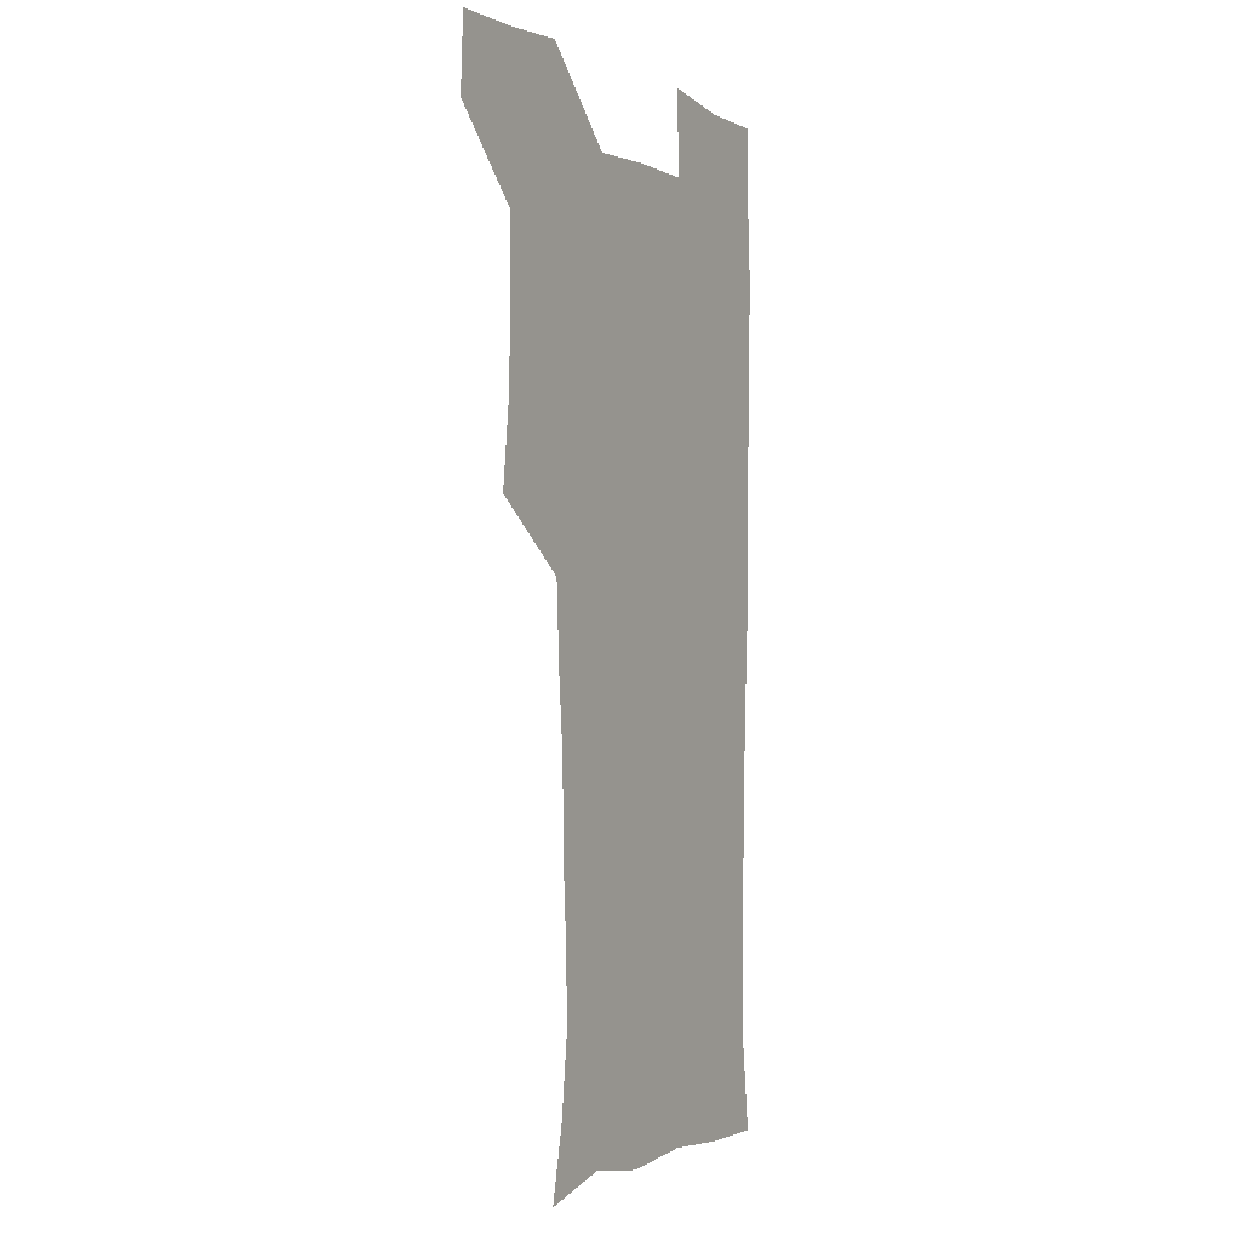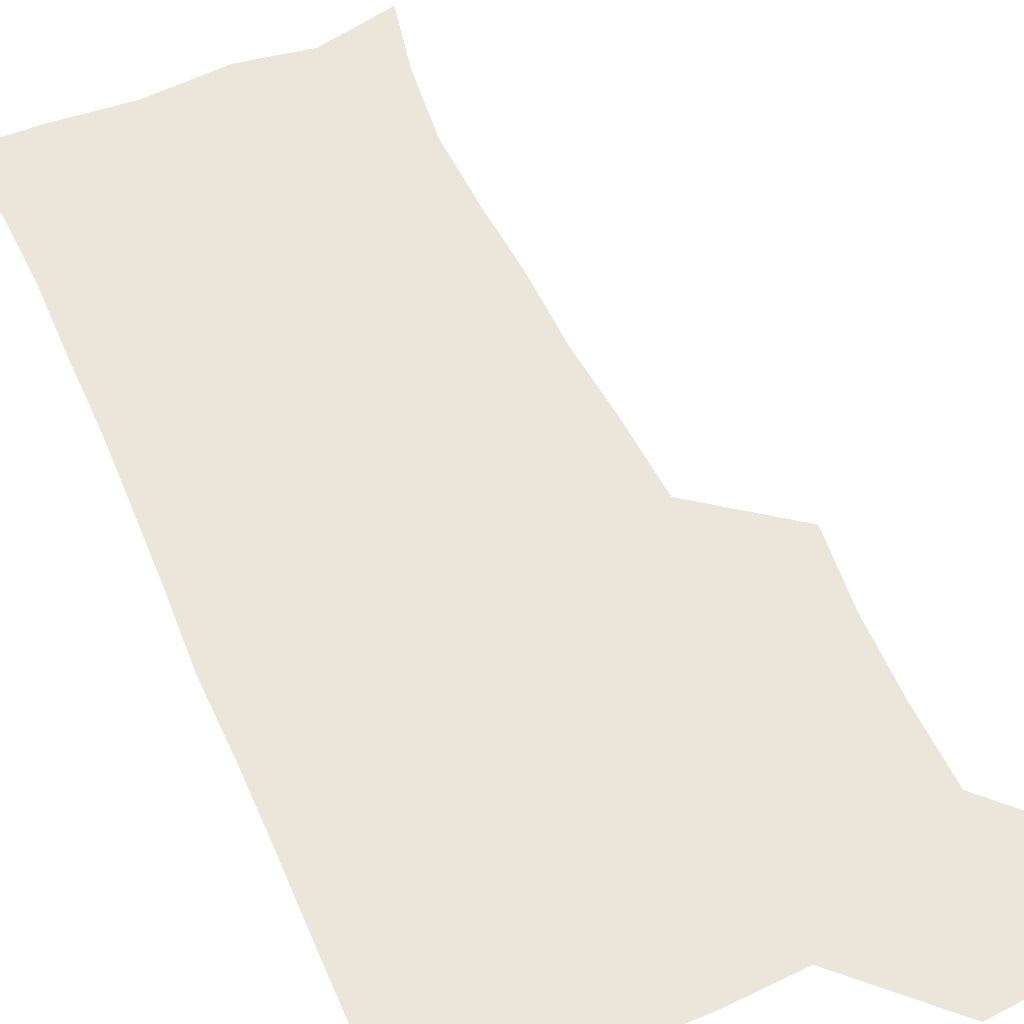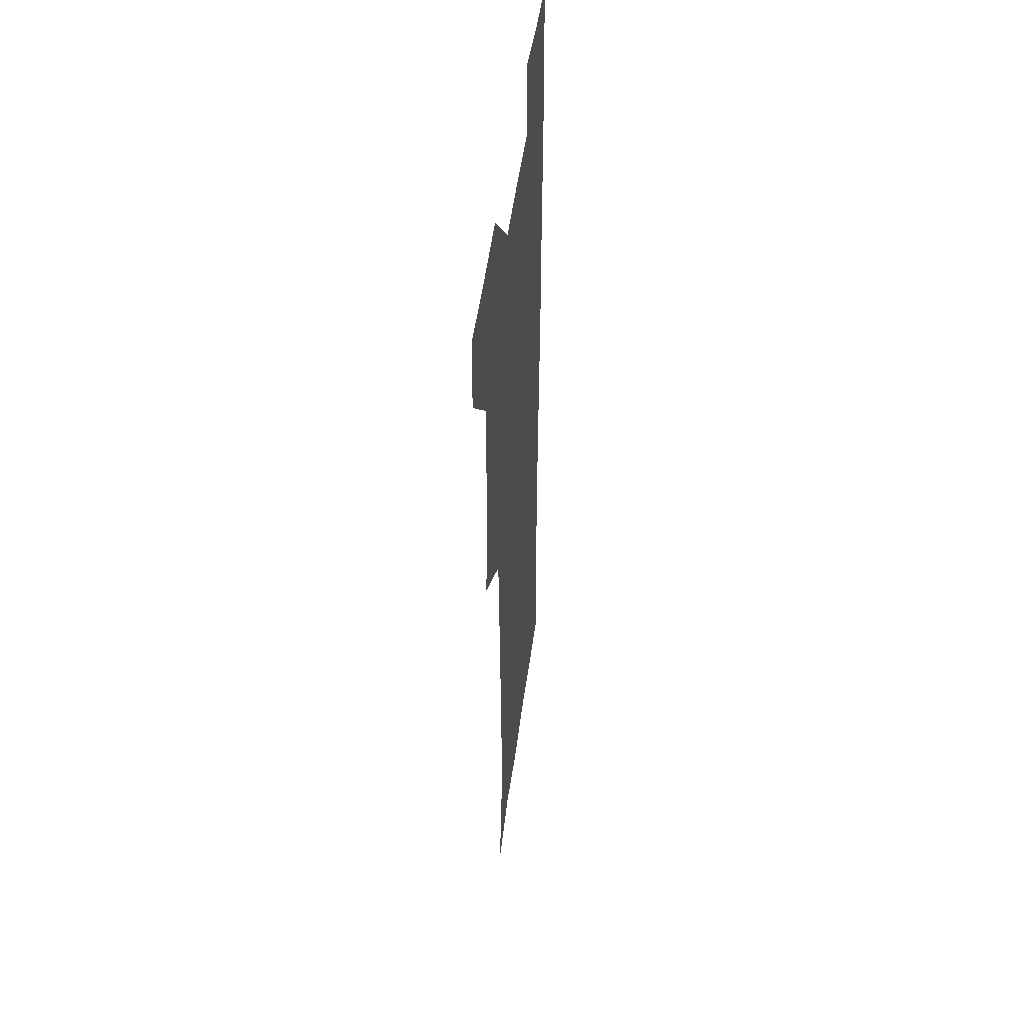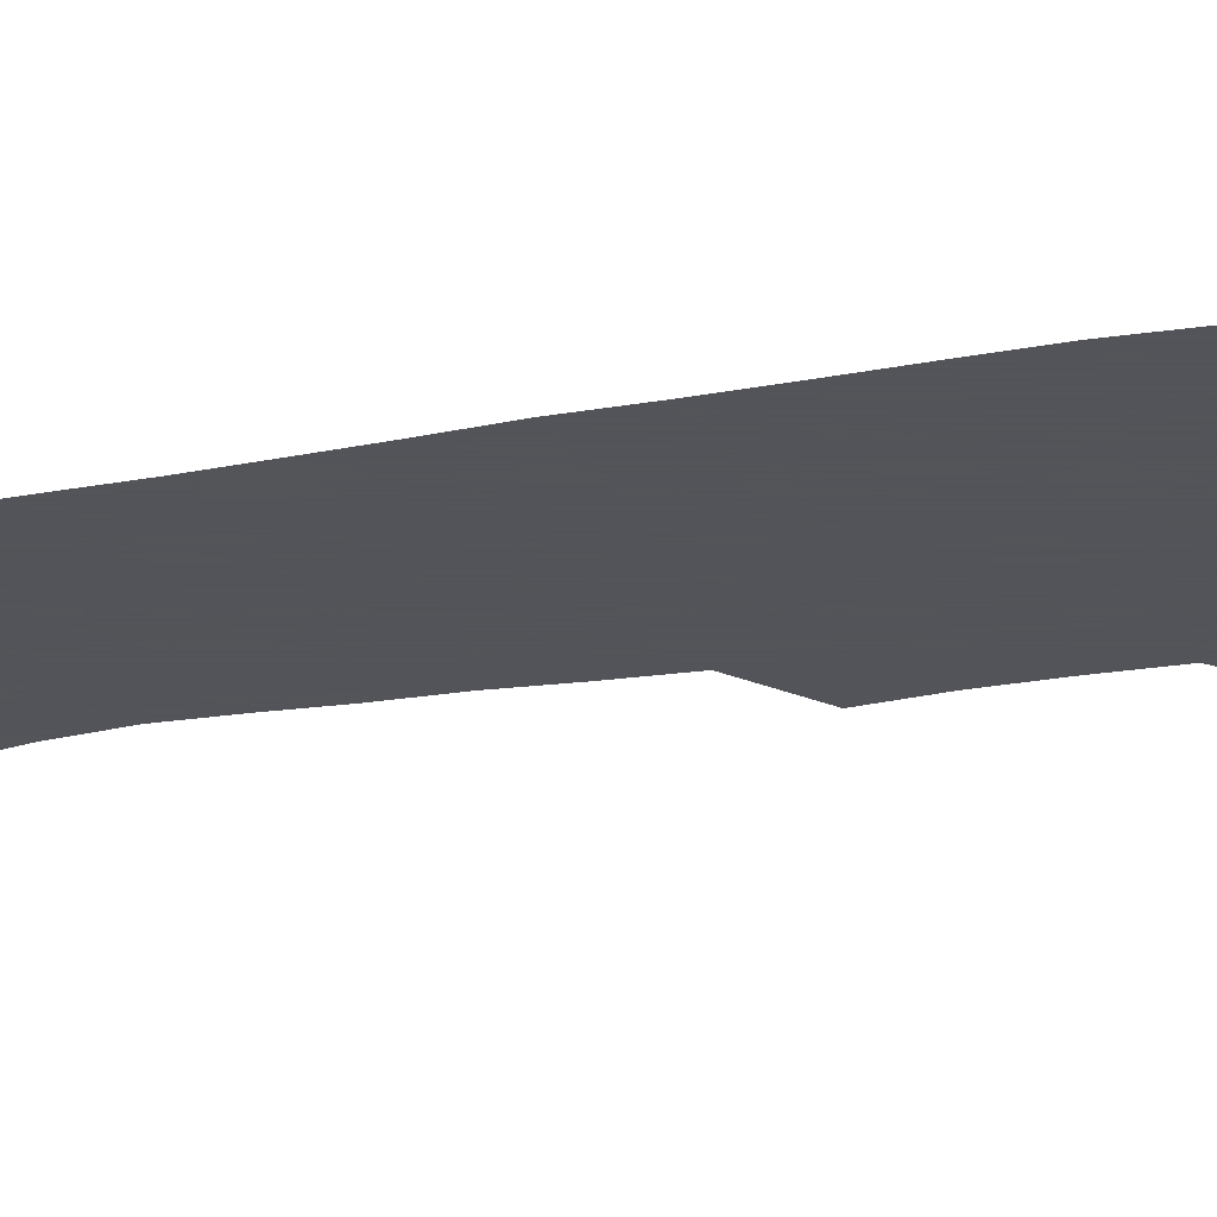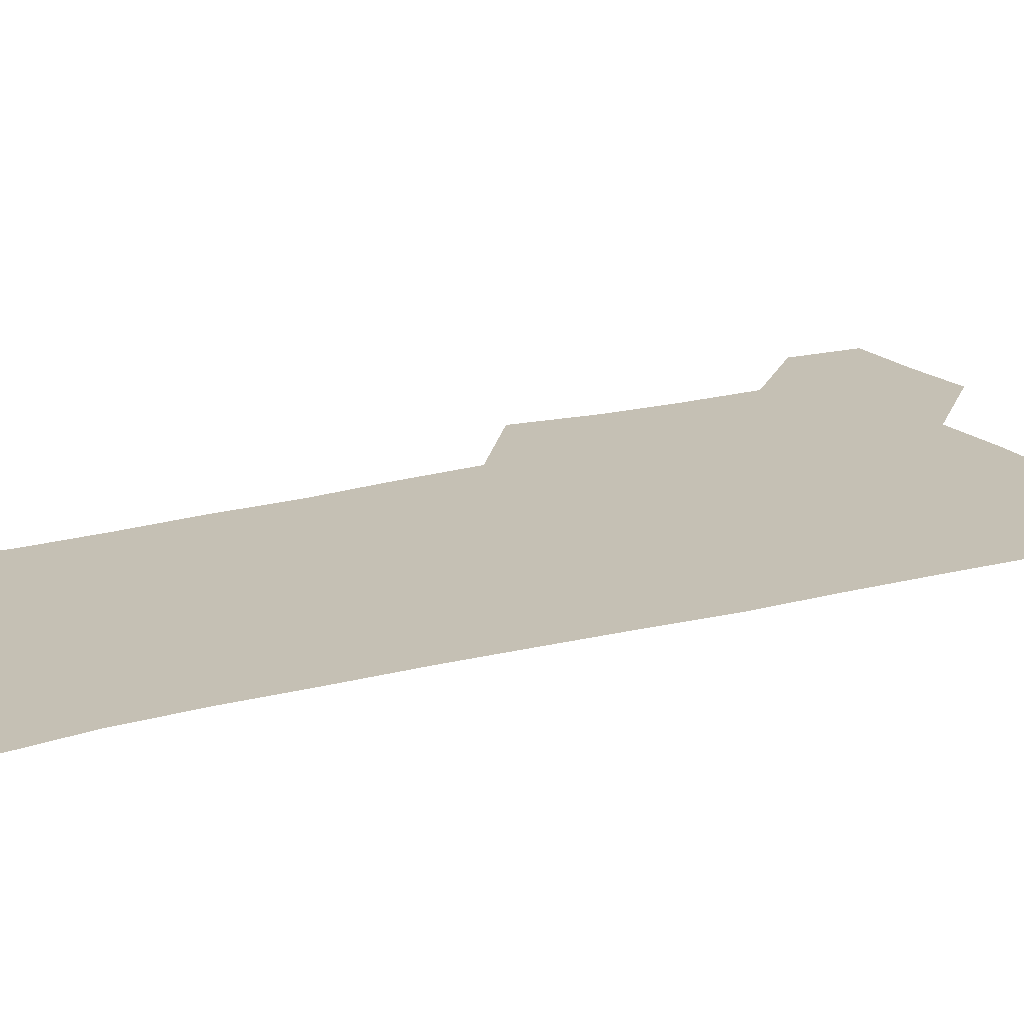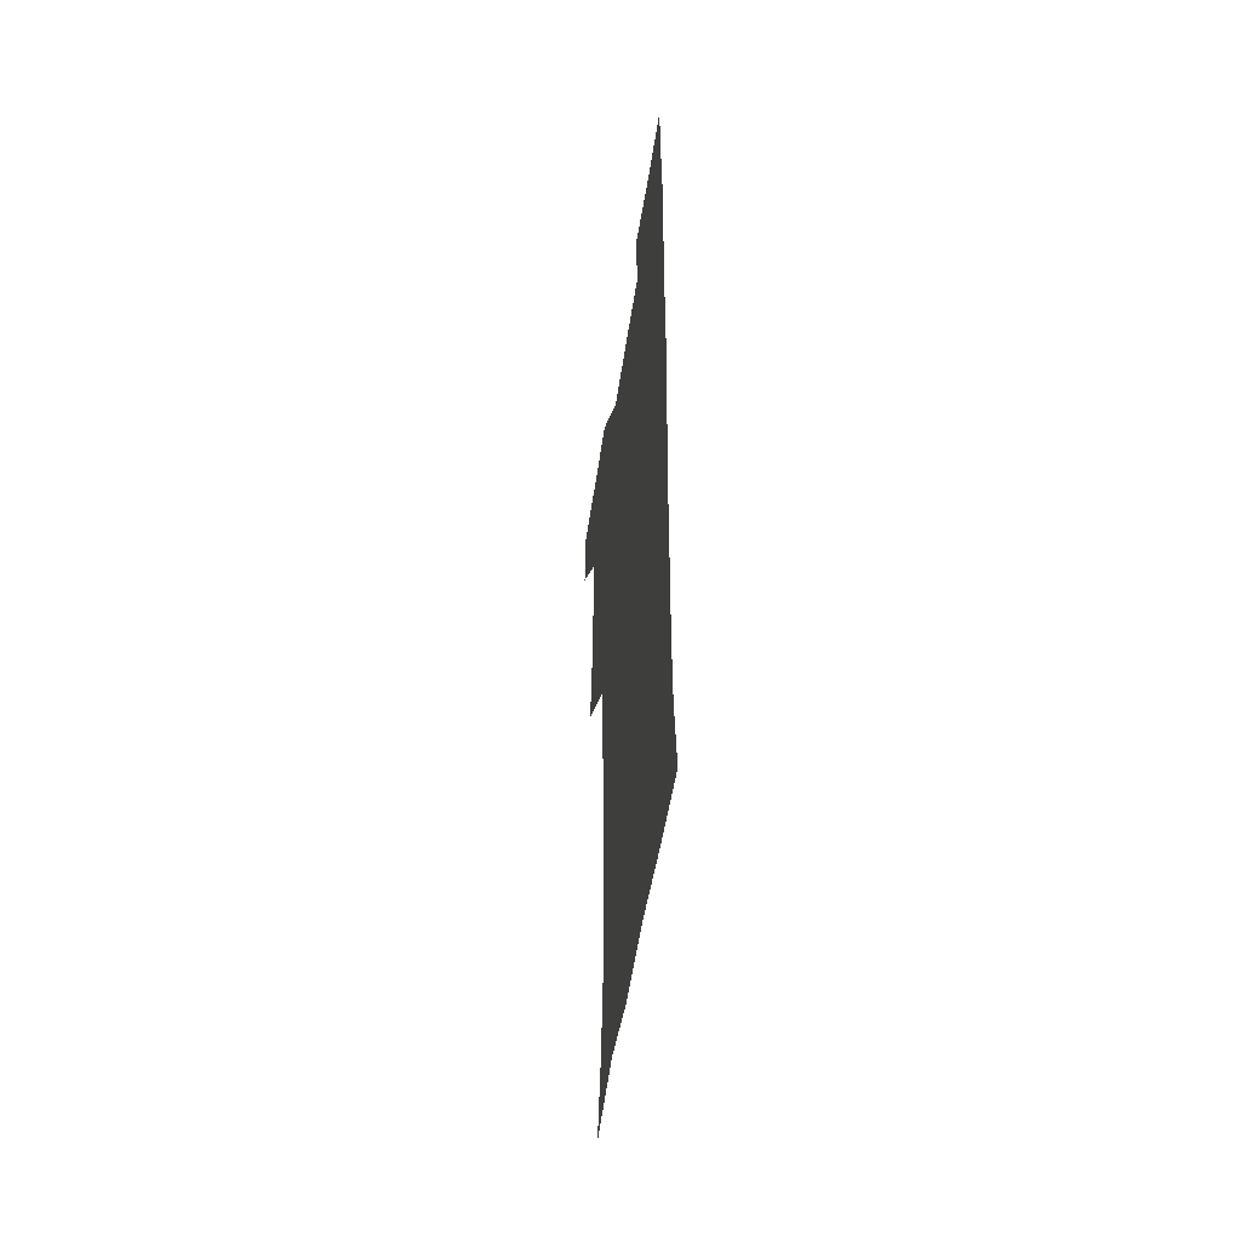
<metadata>
{"format":"obj","ext":"obj","renderer":"f3d","projection":"perspective","resolution":1024,"background":"white","views":[{"elev":-0.7,"azim":-61.1,"up":"+Y"},{"elev":56.3,"azim":155.7,"up":"+Z"},{"elev":47.5,"azim":-82.8,"up":"+Y"},{"elev":-23.9,"azim":106.4,"up":"+Z"},{"elev":18.2,"azim":61.6,"up":"+Z"},{"elev":-52.7,"azim":81.5,"up":"+Y"}]}
</metadata>
<code>
v 479.6 540.7 0
v 481.1 569.9 0
v 505.7 414.8 0
v 509.4 447.1 0
v 510.3 478.6 0
v 509.9 509.6 0
v 512.8 539.4 0
v 510.7 570.4 0
v 538.3 173.5 0
v 544.2 201.3 0
v 547.9 233 0
v 547 263.8 0
v 545.2 293.4 0
v 544.8 325.6 0
v 542.3 355.9 0
v 540.7 388.2 0
v 542.3 421 0
v 542.5 451.2 0
v 543 481 0
v 544.9 510.6 0
v 542.6 540 0
v 539.2 572.4 0
v 568.6 180.2 0
v 575.2 212.8 0
v 576.2 243.3 0
v 575.6 272.5 0
v 573.9 300.8 0
v 574.2 332.9 0
v 573.9 363.8 0
v 573.6 394.1 0
v 573 423.5 0
v 573.6 453.5 0
v 573.2 482.2 0
v 573.2 510.9 0
v 572.4 539.3 0
v 597.2 175.3 0
v 602.9 217.4 0
v 603.3 247 0
v 602.7 275.4 0
v 602.9 306.6 0
v 602.6 336.2 0
v 602.3 366 0
v 602.1 395.2 0
v 602.2 424.9 0
v 602.3 454.1 0
v 602.5 482.9 0
v 602.2 511.1 0
v 601.4 540.7 0
v 629.9 177.5 0
v 630 216 0
v 629.9 246.4 0
v 629.9 277.2 0
v 630.1 305.5 0
v 630 336.6 0
v 630.1 365.9 0
v 630.3 395.1 0
v 630.5 424.4 0
v 630.7 453.6 0
v 630.9 482.6 0
v 631.1 511.3 0
v 631.4 540.3 0
v 629.6 573.9 0
v 661.1 174.6 0
v 657.2 213.9 0
v 657.7 242.2 0
v 656.9 274.4 0
v 657.2 304.5 0
v 657.7 334.1 0
v 658 364 0
v 658.5 393.7 0
v 659.2 423 0
v 659.7 452.5 0
v 659.9 482.1 0
v 659.6 511.4 0
v 660.5 539.7 0
v 660.8 569.8 0
v 689.7 173.8 0
v 685.8 207 0
v 685.1 236.8 0
v 685.9 266.1 0
v 686.1 296.9 0
v 687.3 327.2 0
v 688.6 357.4 0
v 690.4 387.2 0
v 690.2 418.5 0
v 690.7 449.3 0
v 691.5 479.6 0
v 692 509.8 0
v 690.4 540.4 0
v 690.5 569.8 0
f 6 7 1
f 1 7 2
f 7 8 2
f 16 17 3
f 3 17 4
f 17 18 4
f 4 18 5
f 18 19 5
f 5 19 6
f 19 20 6
f 6 20 7
f 20 21 7
f 7 21 8
f 21 22 8
f 9 23 10
f 23 24 10
f 10 24 11
f 24 25 11
f 11 25 12
f 25 26 12
f 12 26 13
f 26 27 13
f 13 27 14
f 27 28 14
f 14 28 15
f 28 29 15
f 15 29 16
f 29 30 16
f 16 30 17
f 30 31 17
f 17 31 18
f 31 32 18
f 18 32 19
f 32 33 19
f 19 33 20
f 33 34 20
f 20 34 21
f 34 35 21
f 21 35 22
f 23 36 24
f 36 37 24
f 24 37 25
f 37 38 25
f 25 38 26
f 38 39 26
f 26 39 27
f 39 40 27
f 27 40 28
f 40 41 28
f 28 41 29
f 41 42 29
f 29 42 30
f 42 43 30
f 30 43 31
f 43 44 31
f 31 44 32
f 44 45 32
f 32 45 33
f 45 46 33
f 33 46 34
f 46 47 34
f 34 47 35
f 47 48 35
f 36 49 37
f 49 50 37
f 37 50 38
f 50 51 38
f 38 51 39
f 51 52 39
f 39 52 40
f 52 53 40
f 40 53 41
f 53 54 41
f 41 54 42
f 54 55 42
f 42 55 43
f 55 56 43
f 43 56 44
f 56 57 44
f 44 57 45
f 57 58 45
f 45 58 46
f 58 59 46
f 46 59 47
f 59 60 47
f 47 60 48
f 60 61 48
f 49 63 50
f 63 64 50
f 50 64 51
f 64 65 51
f 51 65 52
f 65 66 52
f 52 66 53
f 66 67 53
f 53 67 54
f 67 68 54
f 54 68 55
f 68 69 55
f 55 69 56
f 69 70 56
f 56 70 57
f 70 71 57
f 57 71 58
f 71 72 58
f 58 72 59
f 72 73 59
f 59 73 60
f 73 74 60
f 60 74 61
f 74 75 61
f 61 75 62
f 75 76 62
f 63 77 64
f 77 78 64
f 64 78 65
f 78 79 65
f 65 79 66
f 79 80 66
f 66 80 67
f 80 81 67
f 67 81 68
f 81 82 68
f 68 82 69
f 82 83 69
f 69 83 70
f 83 84 70
f 70 84 71
f 84 85 71
f 71 85 72
f 85 86 72
f 72 86 73
f 86 87 73
f 73 87 74
f 87 88 74
f 74 88 75
f 88 89 75
f 75 89 76
f 89 90 76

</code>
